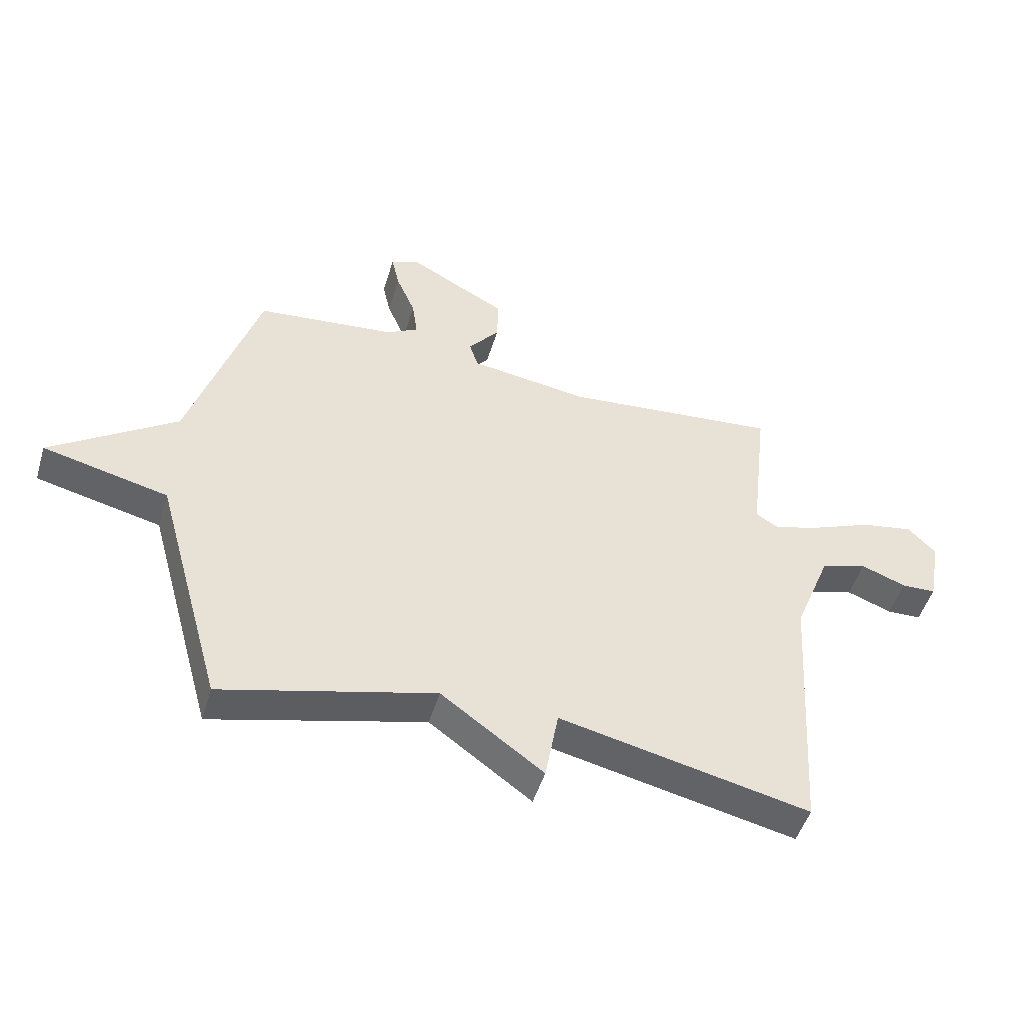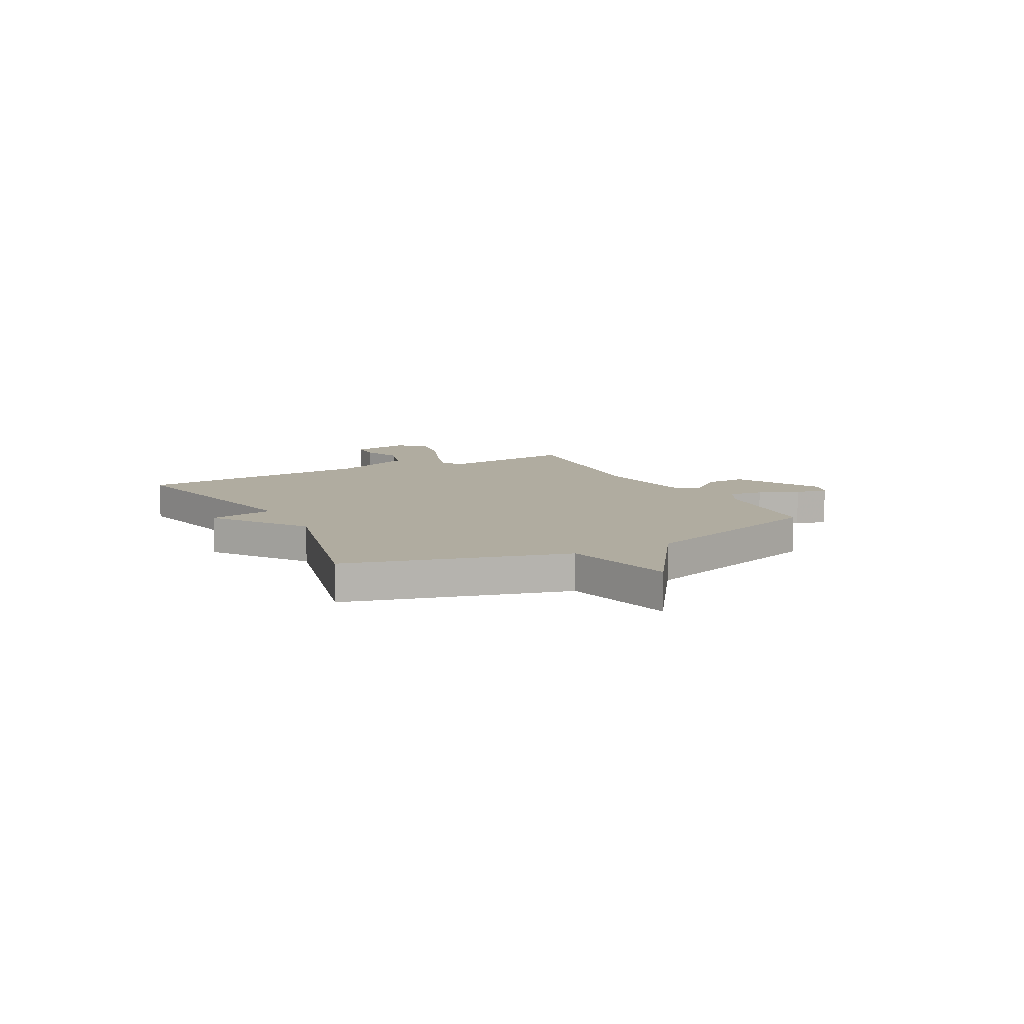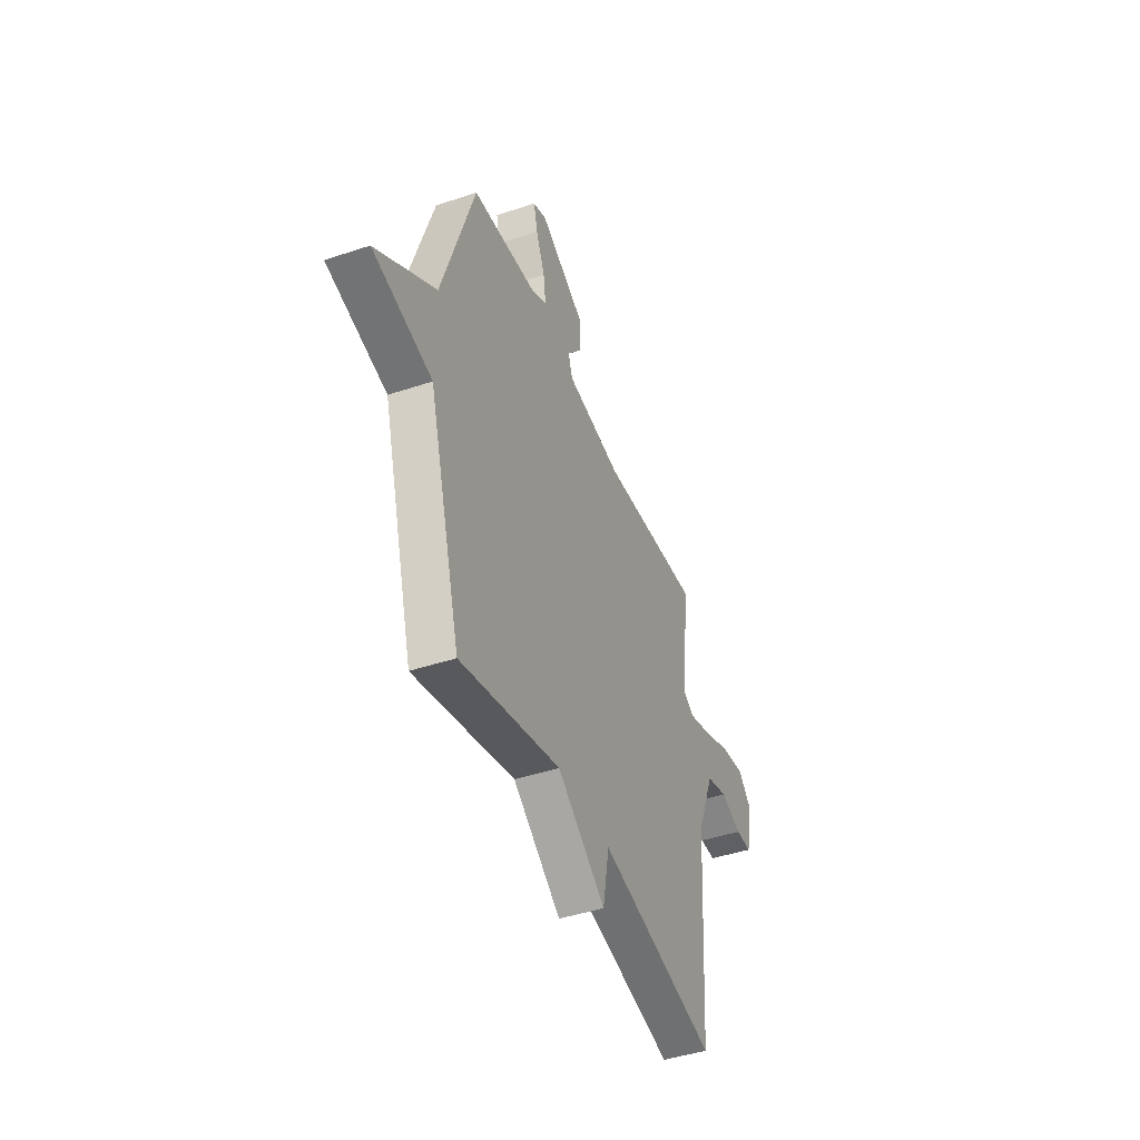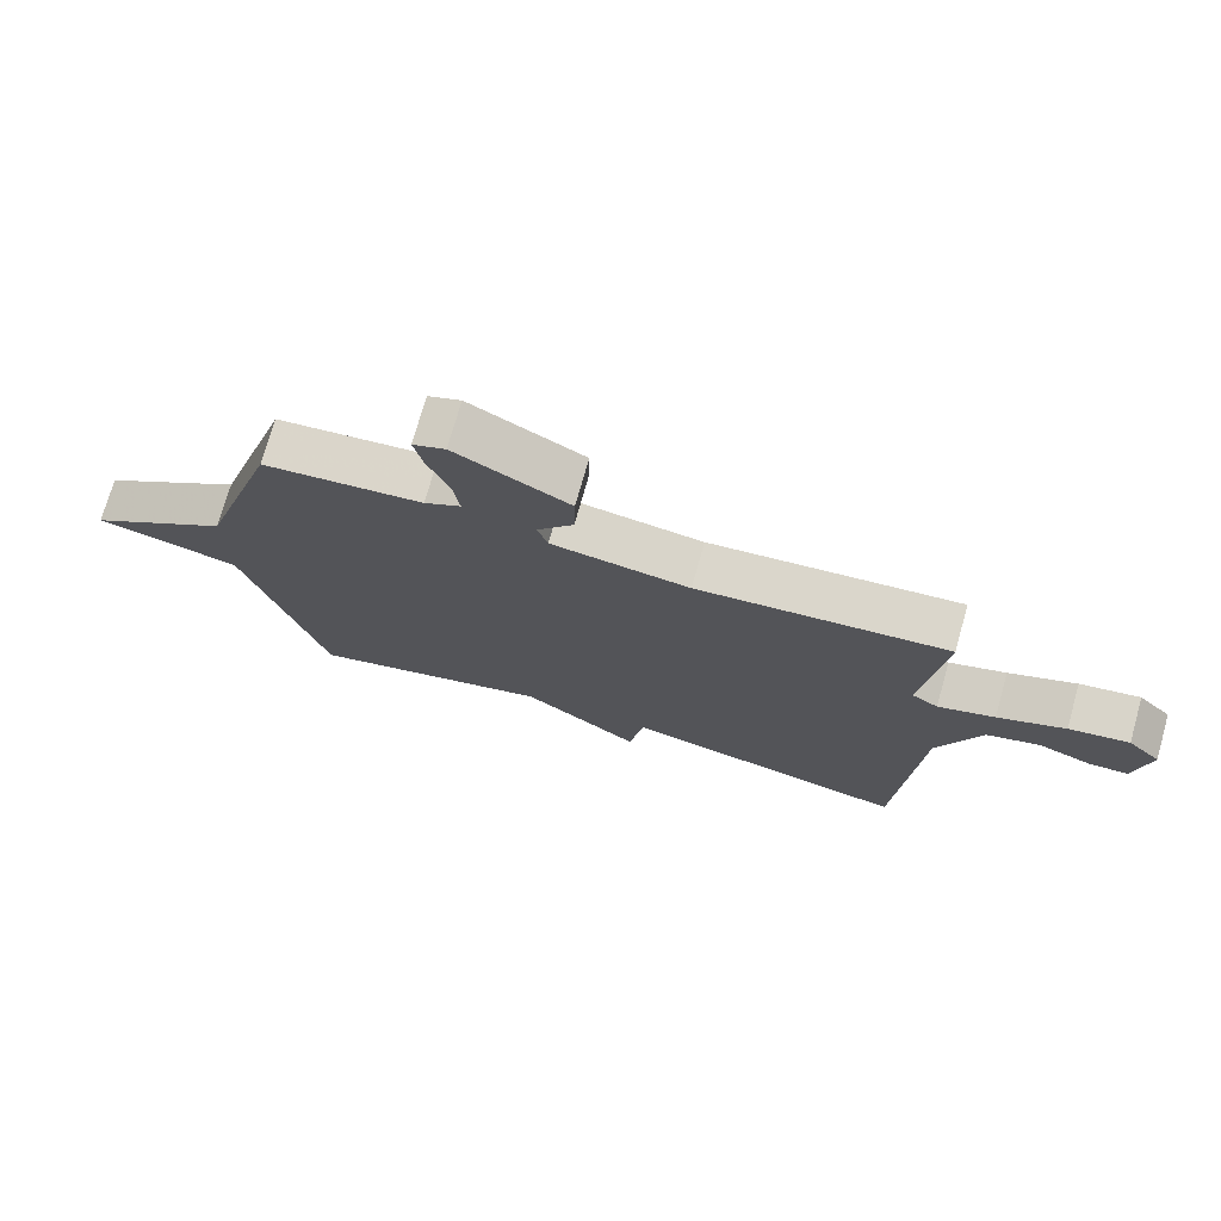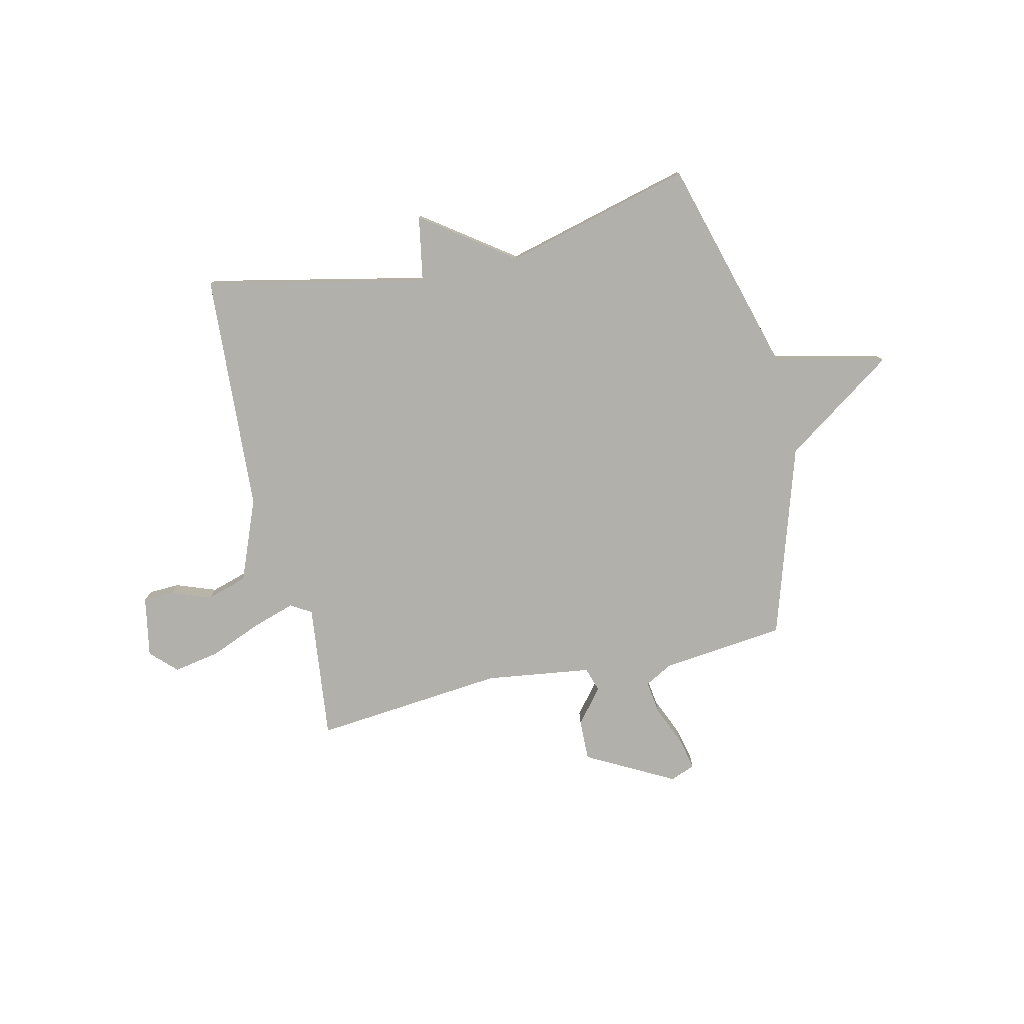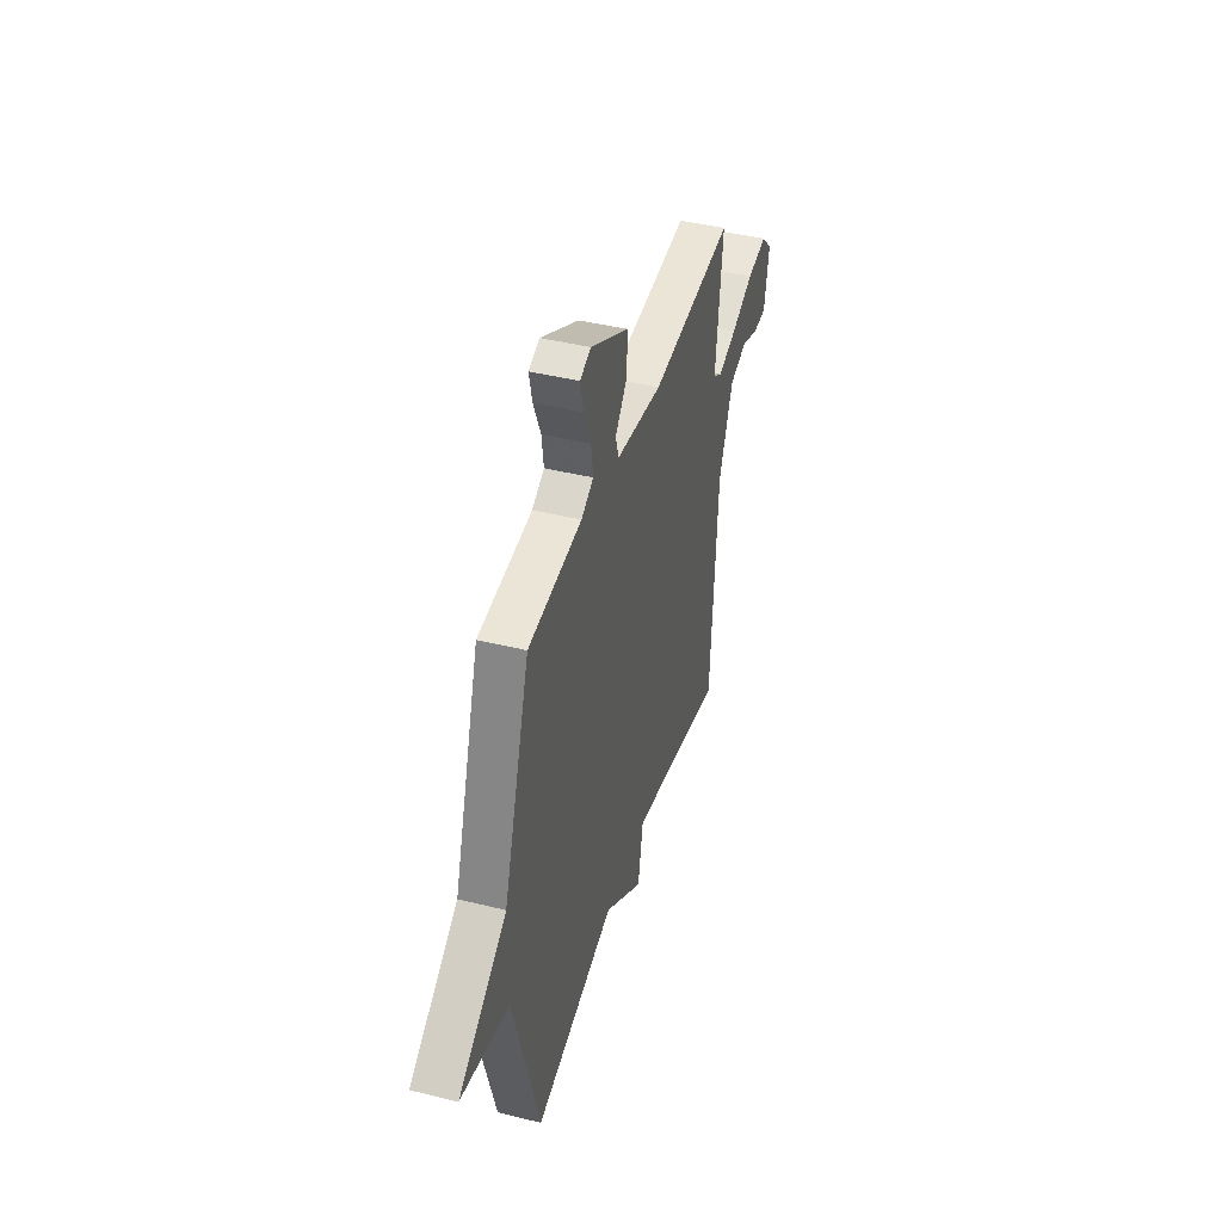
<metadata>
{"format":"obj","ext":"obj","renderer":"f3d","projection":"perspective","resolution":1024,"background":"white","views":[{"elev":-49.0,"azim":-16.6,"up":"+Z"},{"elev":9.9,"azim":-118.1,"up":"+Y"},{"elev":-44.0,"azim":-68.6,"up":"+Z"},{"elev":73.6,"azim":15.8,"up":"+Z"},{"elev":-78.5,"azim":-166.9,"up":"+Y"},{"elev":42.4,"azim":-73.5,"up":"+Z"}]}
</metadata>
<code>
v 0.5 0.07 -0.5
v 0.067 0.07 -0.406
v 0.044 0.07 -0.534
v -0.133 0.07 -0.406
v -0.5 0.07 -0.5
v -0.619 0.07 -0.076
v -0.836 0.07 -0.025
v -0.619 0.07 0.124
v -0.5 0.07 0.5
v -0.259 0.07 0.525
v -0.204 0.07 0.555
v -0.213 0.07 0.621
v -0.246 0.07 0.699
v -0.26 0.07 0.761
v -0.211 0.07 0.78
v -0.04 0.07 0.688
v -0.042 0.07 0.608
v -0.096 0.07 0.542
v -0.081 0.07 0.494
v 0.126 0.07 0.465
v 0.5 0.07 0.5
v 0.469 0.07 0.233
v 0.509 0.07 0.208
v 0.594 0.07 0.235
v 0.695 0.07 0.276
v 0.785 0.07 0.292
v 0.834 0.07 0.243
v 0.812 0.07 0.125
v 0.752 0.07 0.123
v 0.674 0.07 0.152
v 0.594 0.07 0.128
v 0.53 0.07 -0.031
v 0.5 0 -0.5
v 0.067 0 -0.406
v 0.044 0 -0.534
v -0.133 0 -0.406
v -0.5 0 -0.5
v -0.619 0 -0.076
v -0.836 0 -0.025
v -0.619 0 0.124
v -0.5 0 0.5
v -0.259 0 0.525
v -0.204 0 0.555
v -0.213 0 0.621
v -0.246 0 0.699
v -0.26 0 0.761
v -0.211 0 0.78
v -0.04 0 0.688
v -0.042 0 0.608
v -0.096 0 0.542
v -0.081 0 0.494
v 0.126 0 0.465
v 0.5 0 0.5
v 0.469 0 0.233
v 0.509 0 0.208
v 0.594 0 0.235
v 0.695 0 0.276
v 0.785 0 0.292
v 0.834 0 0.243
v 0.812 0 0.125
v 0.752 0 0.123
v 0.674 0 0.152
v 0.594 0 0.128
v 0.53 0 -0.031
f 28 29 30
f 27 28 30
f 26 27 30
f 25 26 30
f 24 25 30
f 23 24 30 31
f 22 23 31 32
f 20 21 22
f 32 1 2
f 22 32 2
f 20 22 2
f 19 20 2
f 16 17 18
f 15 16 18
f 14 15 18
f 13 14 18
f 12 13 18
f 19 2 3
f 18 19 3
f 12 18 3
f 11 12 3
f 8 9 10
f 6 7 8
f 8 10 11
f 6 8 11
f 5 6 11
f 4 5 11
f 3 4 11
f 62 61 60
f 62 60 59
f 62 59 58
f 62 58 57
f 62 57 56
f 63 62 56 55
f 64 63 55 54
f 54 53 52
f 34 33 64
f 34 64 54
f 34 54 52
f 34 52 51
f 50 49 48
f 50 48 47
f 50 47 46
f 50 46 45
f 50 45 44
f 35 34 51
f 35 51 50
f 35 50 44
f 35 44 43
f 42 41 40
f 40 39 38
f 43 42 40
f 43 40 38
f 43 38 37
f 43 37 36
f 43 36 35
f 1 33 34 2
f 2 34 35 3
f 3 35 36 4
f 4 36 37 5
f 5 37 38 6
f 6 38 39 7
f 7 39 40 8
f 8 40 41 9
f 9 41 42 10
f 10 42 43 11
f 11 43 44 12
f 12 44 45 13
f 13 45 46 14
f 14 46 47 15
f 15 47 48 16
f 16 48 49 17
f 17 49 50 18
f 18 50 51 19
f 19 51 52 20
f 20 52 53 21
f 21 53 54 22
f 22 54 55 23
f 23 55 56 24
f 24 56 57 25
f 25 57 58 26
f 26 58 59 27
f 27 59 60 28
f 28 60 61 29
f 29 61 62 30
f 30 62 63 31
f 31 63 64 32
f 32 64 33 1

</code>
